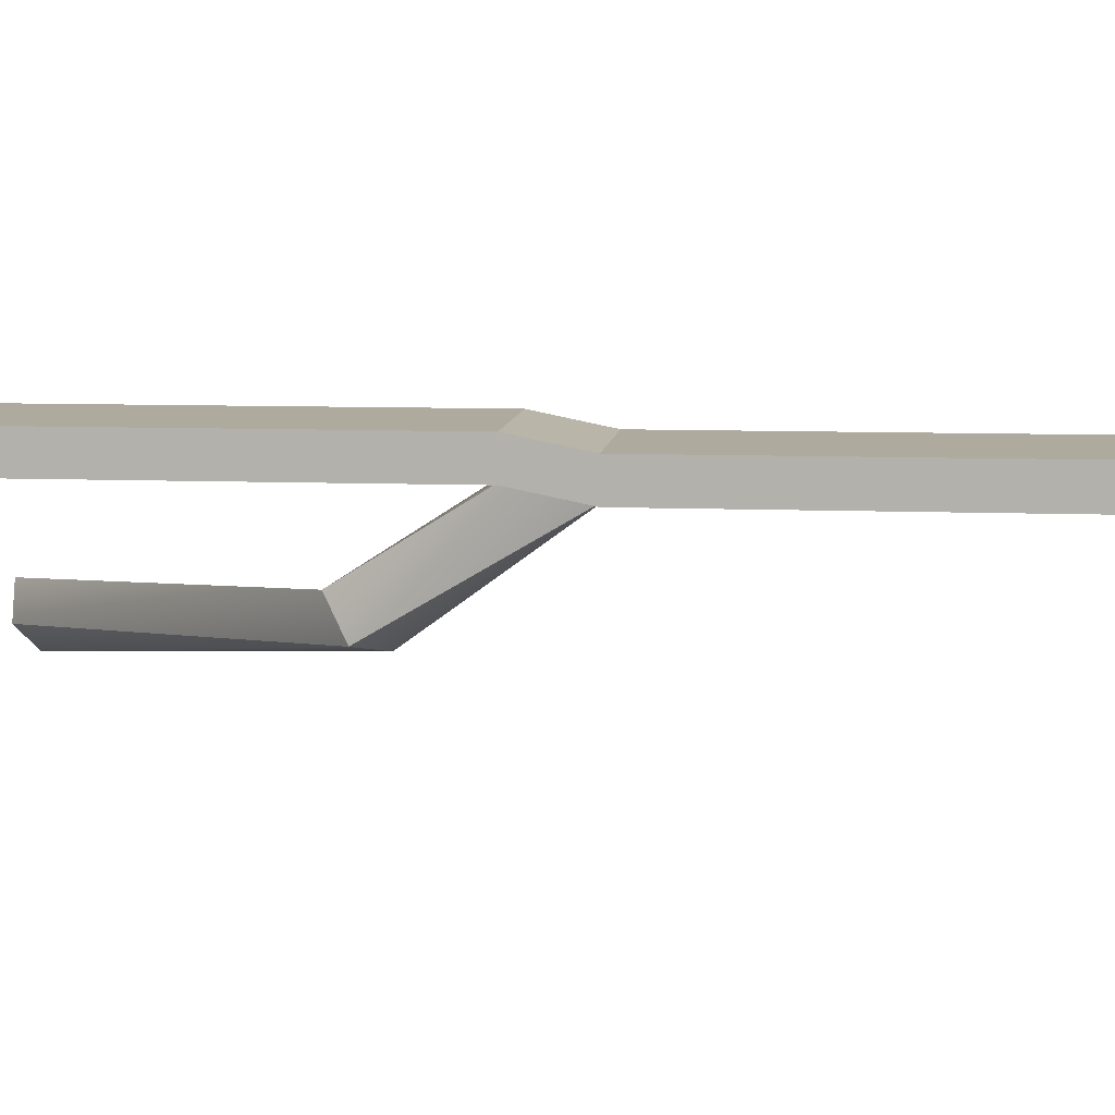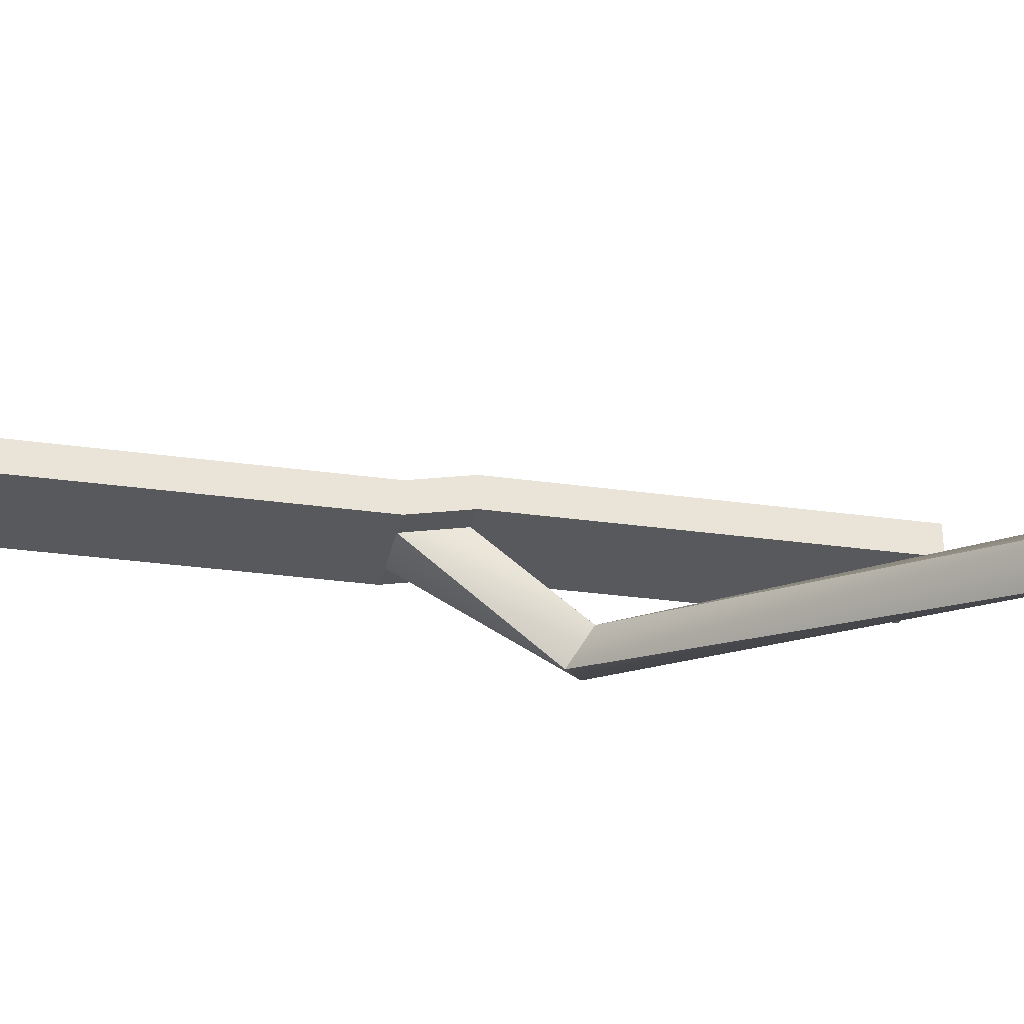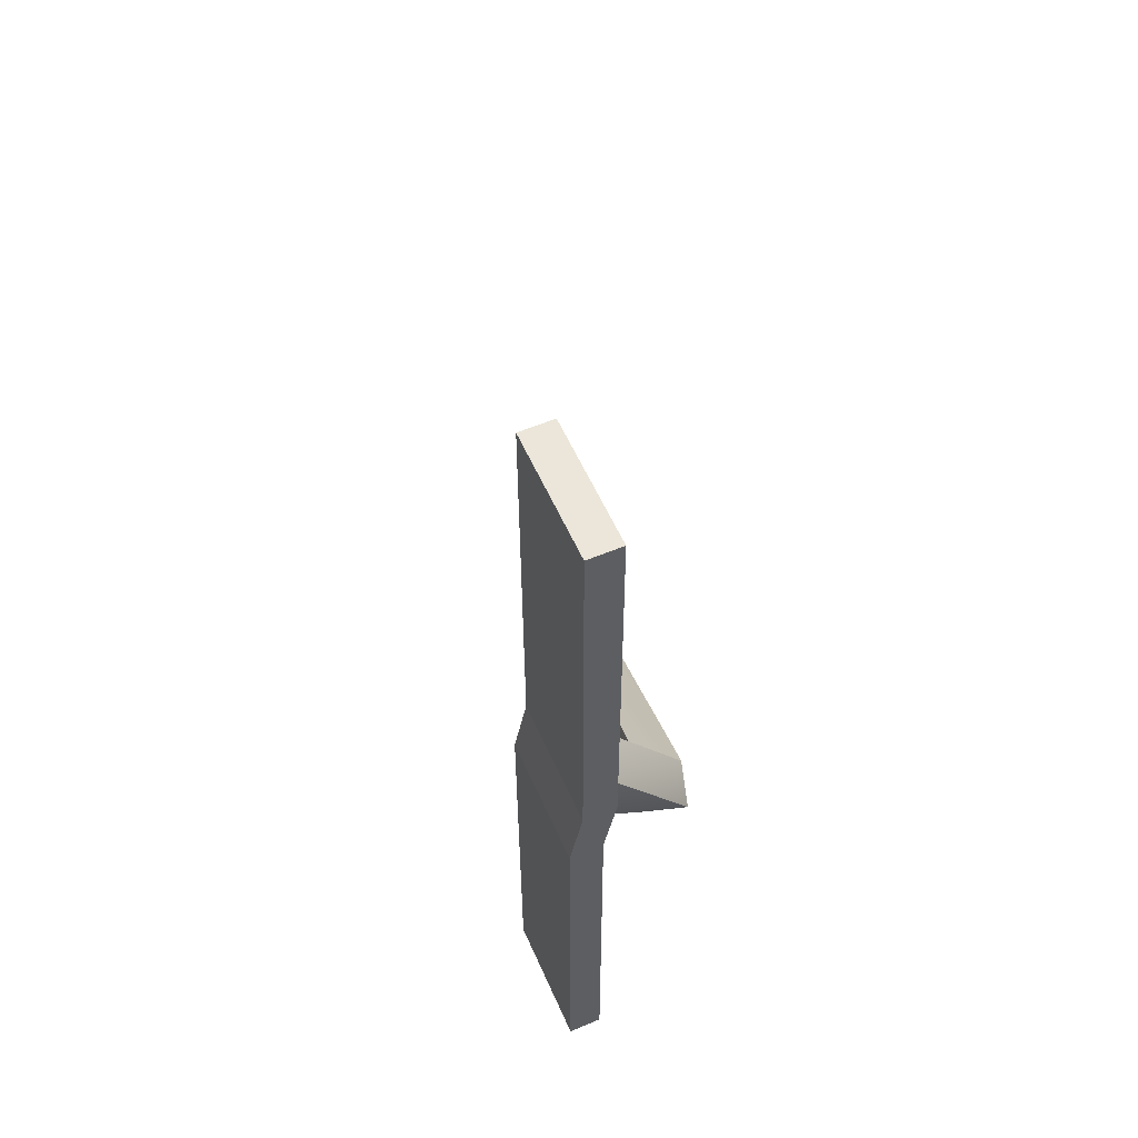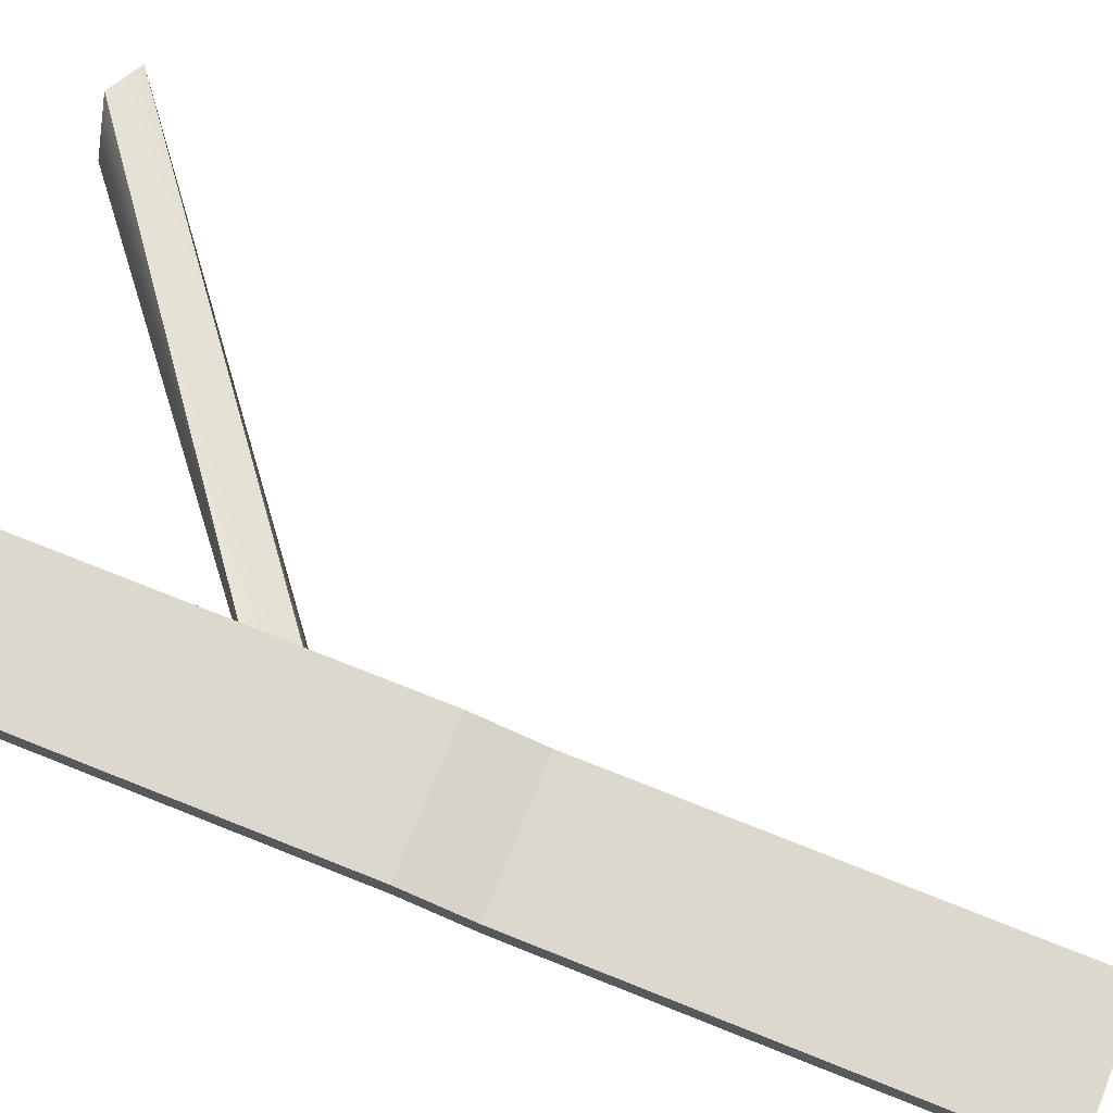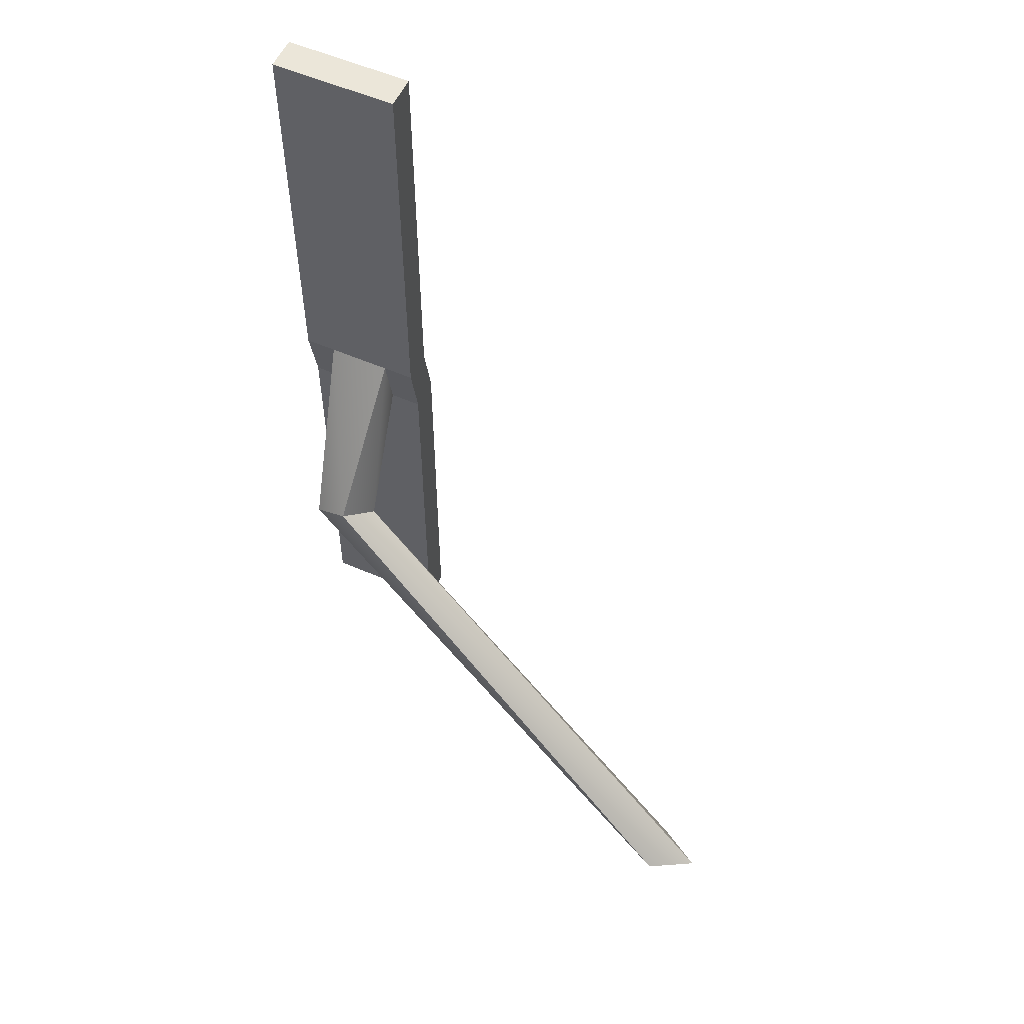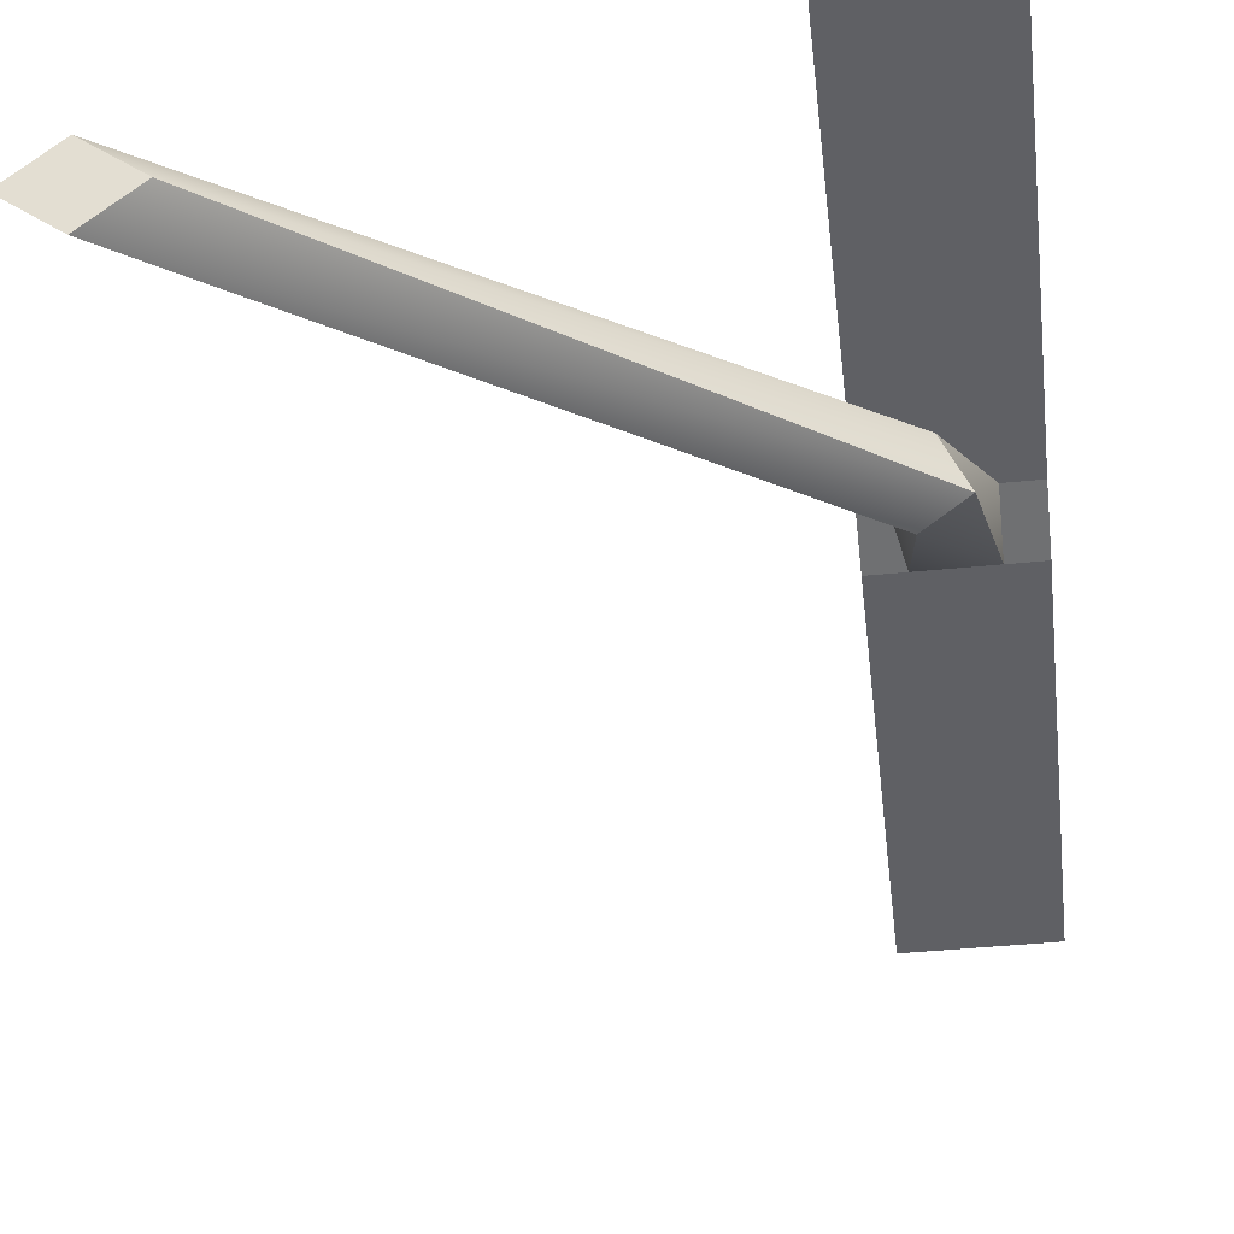
<metadata>
{"format":"obj","ext":"obj","renderer":"f3d","projection":"perspective","resolution":1024,"background":"white","views":[{"elev":9.2,"azim":-83.1,"up":"+Y"},{"elev":-29.6,"azim":78.5,"up":"+Y"},{"elev":56.5,"azim":-113.7,"up":"+Z"},{"elev":72.5,"azim":-68.2,"up":"+Y"},{"elev":56.0,"azim":24.5,"up":"+Z"},{"elev":-43.8,"azim":-173.3,"up":"+Y"}]}
</metadata>
<code>
v 6 -0.9967 5
v 6 -1.016 -1.5
v 6 -0.49 -1.5
v 6 -0.4707 5
v 4 -0.49 -1.5
v 4 -0.997 5
v 4 -0.471 5
v 4 -1.016 -1.5
v 6 -1.016 -1.5
v 6 -0.8166 -2.5
v 6 -0.2907 -2.5
v 6 -0.49 -1.5
v 6 -0.8166 -2.5
v 6 -0.8356 -9
v 6 -0.3096 -9
v 6 -0.2907 -2.5
v 4 -0.2906 -2.5
v 4 -0.8166 -2.5
v 4 -0.3098 -9
v 4 -0.8358 -9
v 5.5 -0.9969 5
v 6 -0.9967 5
v 6 -0.4707 5
v 5.5 -0.4709 5
v 6 -0.3096 -9
v 5.5 -0.8357 -9
v 5.5 -0.3097 -9
v 6 -0.8356 -9
v 6 -0.49 -1.5
v 5.5 -0.49 -1.5
v 5.5 -0.4709 5
v 6 -0.4707 5
v 6 -0.9967 5
v 5.5 -0.9969 5
v 6 -1.016 -1.5
v 5.5 -1.016 -1.5
v 6 -0.3096 -9
v 5.5 -0.2906 -2.5
v 6 -0.2907 -2.5
v 5.5 -0.3097 -9
v 5.5 -0.2906 -2.5
v 5.5 -0.49 -1.5
v 6 -0.2907 -2.5
v 6 -0.49 -1.5
v 6 -0.8356 -9
v 5.5 -0.8166 -2.5
v 5.5 -0.8357 -9
v 6 -0.8166 -2.5
v 6 -1.016 -1.5
v 5.5 -1.016 -1.5
v 6 -0.8166 -2.5
v 5.5 -0.8166 -2.5
v 4 -0.997 5
v 4.5 -0.9969 5
v 4.5 -0.4709 5
v 4 -0.471 5
v 4.5 -0.9969 5
v 5.5 -0.9969 5
v 5.5 -0.4709 5
v 4.5 -0.4709 5
v 4.5 -0.3097 -9
v 4 -0.8358 -9
v 4 -0.3098 -9
v 4.5 -0.8357 -9
v 5.5 -0.3097 -9
v 4.5 -0.8357 -9
v 4.5 -0.3097 -9
v 5.5 -0.8357 -9
v 4.5 -0.4709 5
v 4.5 -0.49 -1.5
v 4 -0.471 5
v 4 -0.49 -1.5
v 4.5 -0.4709 5
v 4 -0.997 5
v 4 -1.016 -1.5
v 4.5 -1.016 -1.5
v 4.5 -0.9969 5
v 4.5 -0.9969 5
v 5.5 -0.2906 -2.5
v 5.5 -0.3097 -9
v 4.5 -0.2906 -2.5
v 4.5 -0.3097 -9
v 4 -0.2906 -2.5
v 4 -0.3098 -9
v 4.5 -0.49 -1.5
v 4.5 -0.2906 -2.5
v 4 -0.49 -1.5
v 4 -0.2906 -2.5
v 4 -0.8166 -2.5
v 4 -0.8358 -9
v 4.5 -0.8357 -9
v 4.5 -0.8166 -2.5
v 5.5 -0.8357 -9
v 5.5 -0.8166 -2.5
v 4 -1.016 -1.5
v 4 -0.8166 -2.5
v 4.5 -0.8166 -2.5
v 4.5 -1.016 -1.5
v 11.56 -3.734 -9.754
v 12.27 -3.261 -9.918
v 12.98 -3.739 -9.771
v 12.27 -4.212 -9.607
v 4.5 -1.016 -1.5
v 4.5 -0.8166 -2.5
v 4.806 -2.611 -4.152
v 5.142 -2.088 -4.489
v 4.5 -0.8166 -2.5
v 5.5 -0.8166 -2.5
v 5.142 -2.088 -4.489
v 5.737 -2.245 -4.139
v 5.5 -0.8166 -2.5
v 5.5 -1.016 -1.5
v 5.737 -2.245 -4.139
v 5.4 -2.767 -3.802
v 5.5 -1.016 -1.5
v 4.5 -1.016 -1.5
v 5.4 -2.767 -3.802
v 4.806 -2.611 -4.152
v 4.806 -2.611 -4.152
v 5.142 -2.088 -4.489
v 11.56 -3.734 -9.754
v 12.27 -3.261 -9.918
v 5.142 -2.088 -4.489
v 5.737 -2.245 -4.139
v 12.27 -3.261 -9.918
v 12.98 -3.739 -9.771
v 5.737 -2.245 -4.139
v 5.4 -2.767 -3.802
v 12.98 -3.739 -9.771
v 12.27 -4.212 -9.607
v 5.4 -2.767 -3.802
v 4.806 -2.611 -4.152
v 12.27 -4.212 -9.607
v 11.56 -3.734 -9.754
g submesh0
f 1 2 3
f 4 1 3
f 5 6 7
f 5 8 6
f 9 10 11
f 12 9 11
f 13 14 15
f 16 13 15
f 17 8 5
f 17 18 8
f 19 18 17
f 19 20 18
f 21 22 23
f 24 21 23
f 25 26 27
f 25 28 26
f 29 30 31
f 29 31 32
f 33 34 35
f 34 36 35
f 37 38 39
f 40 38 37
f 41 42 43
f 43 42 44
f 45 46 47
f 48 46 45
f 49 50 51
f 51 50 52
f 53 54 55
f 56 53 55
f 57 58 59
f 60 57 59
f 61 62 63
f 61 64 62
f 65 66 67
f 65 68 66
f 69 70 71
f 70 72 71
f 31 30 73
f 30 70 73
f 74 75 76
f 74 76 77
f 78 76 36
f 78 36 34
f 79 80 81
f 80 82 81
f 81 82 83
f 82 84 83
f 85 86 87
f 86 88 87
f 42 41 85
f 41 86 85
f 89 90 91
f 89 91 92
f 92 91 93
f 92 93 94
f 95 96 97
f 95 97 98
f 99 100 101
f 99 101 102
f 103 104 105
f 104 106 105
f 107 108 109
f 108 110 109
f 111 112 113
f 112 114 113
f 115 116 117
f 116 118 117
f 119 120 121
f 120 122 121
f 123 124 125
f 124 126 125
f 127 128 129
f 128 130 129
f 131 132 133
f 132 134 133

</code>
